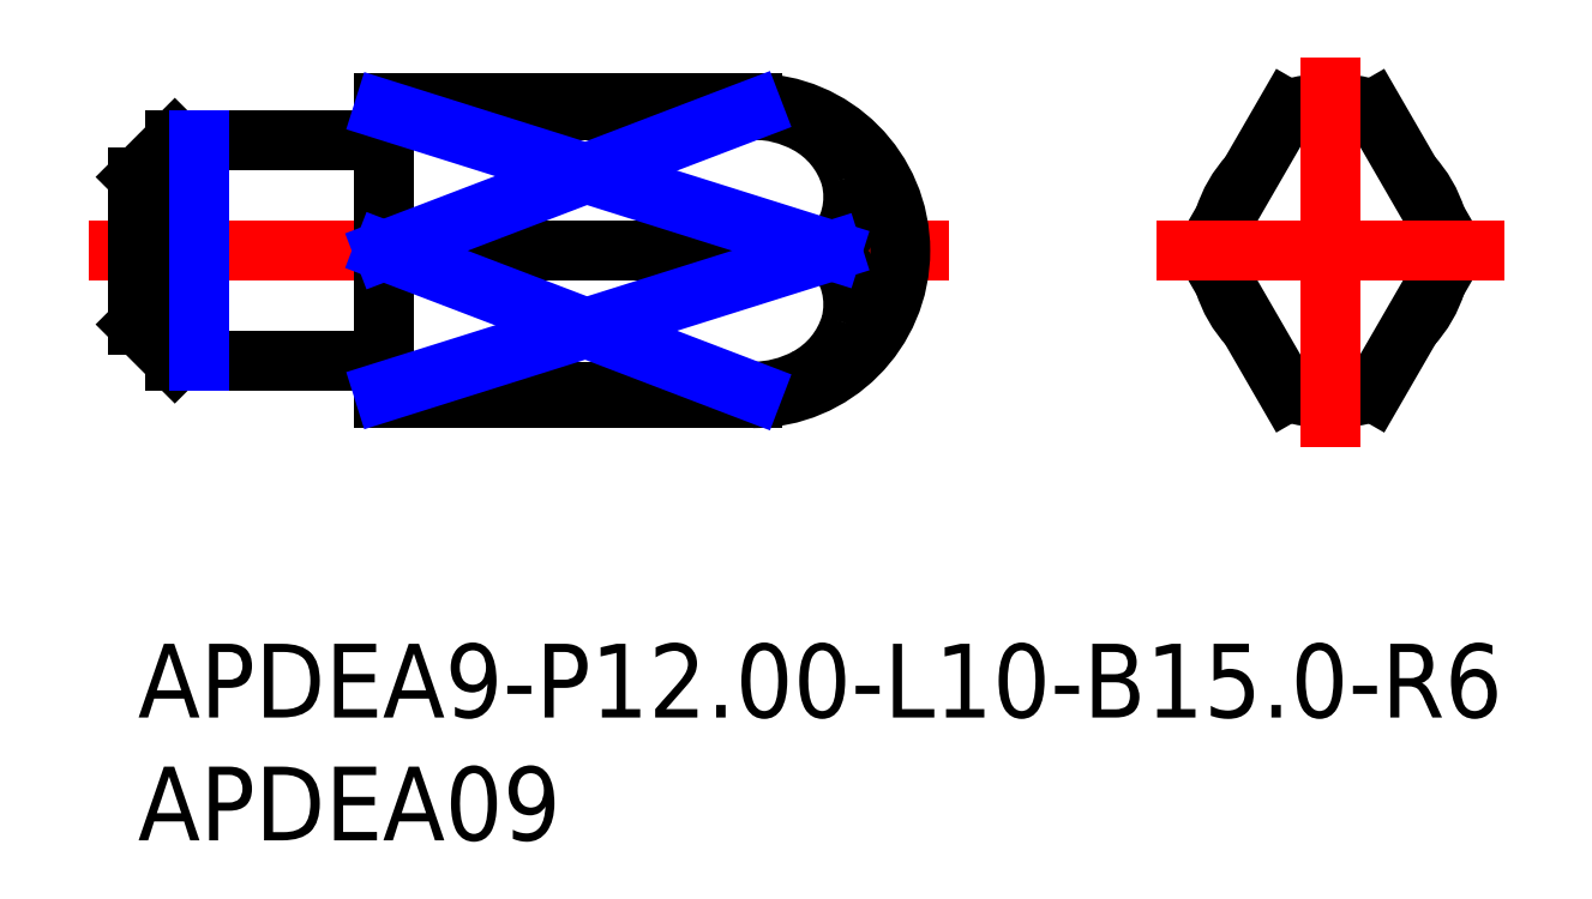
<metadata>
{"format":"dxf","ext":"dxf","renderer":"ezdxf+matplotlib","layout":"modelspace","background":"white","min_lineweight":24,"dpi":150}
</metadata>
<code>
0
SECTION
2
ENTITIES
0
INSERT
8
MSM_CONTINUOUS
2
*U13
10
0
20
0
30
0
0
INSERT
8
MSM_CONTINUOUS
2
*U14
10
0
20
0
30
0
0
LINE
8
MSM_CENTER
10
-2
20
16
30
0
11
33
21
16
31
0
0
LINE
8
MSM_CONTINUOUS
10
10
20
10
30
0
11
25
21
10
31
0
0
LINE
8
MSM_CONTINUOUS
10
25
20
22
30
0
11
10
21
22
31
0
0
LINE
8
MSM_CONTINUOUS
10
10
20
22
30
0
11
10
21
10
31
0
0
ARC
8
MSM_CONTINUOUS
10
9.8
20
20.7
30
0
40
0.2
50
270
51
0
0
ARC
8
MSM_CONTINUOUS
10
9.8
20
11.3
30
0
40
0.2
50
0
51
90
0
LINE
8
MSM_CONTINUOUS
10
1.6e-14
20
13
30
0
11
1.5
21
11.5
31
0
0
LINE
8
MSM_CONTINUOUS
10
1.5
20
20.5
30
0
11
1.6e-14
21
19
31
0
0
LINE
8
MSM_CONTINUOUS
10
1.6e-14
20
19
30
0
11
1.6e-14
21
13
31
0
0
LINE
8
MSM_CONTINUOUS
10
1.5
20
11.5
30
0
11
9.8
21
11.5
31
0
0
LINE
8
MSM_CONTINUOUS
10
9.8
20
20.5
30
0
11
1.5
21
20.5
31
0
0
LINE
8
MSM_CONTINUOUS
10
1.5
20
20.5
30
0
11
1.5
21
11.5
31
0
0
LINE
8
MSM_CONTINUOUS
10
25
20
10.26
30
0
11
10
21
10.26
31
0
0
LINE
8
MSM_CONTINUOUS
10
28.22
20
16
30
0
11
10
21
16
31
0
0
LINE
8
MSM_CONTINUOUS
10
10
20
21.74
30
0
11
25
21
21.74
31
0
0
ARC
8
MSM_CONTINUOUS
10
25
20
16
30
0
40
6
50
270
51
90
0
ARC
8
MSM_CONTINUOUS
10
48.49
20
16
30
0
40
4.5
50
317
51
343
0
ARC
8
MSM_CONTINUOUS
10
48.49
20
16
30
0
40
4.5
50
17.02
51
42.98
0
ARC
8
MSM_CONTINUOUS
10
48.49
20
16
30
0
40
4.5
50
137
51
163
0
ARC
8
MSM_CONTINUOUS
10
48.49
20
16
30
0
40
4.5
50
197
51
223
0
LINE
8
MSM_CONTINUOUS
10
50.24
20
21.74
30
0
11
53.55
21
16
31
0
0
ARC
8
MSM_CONTINUOUS
10
48.49
20
16
30
0
40
6
50
73.04
51
107
0
LINE
8
MSM_CONTINUOUS
10
43.42
20
16
30
0
11
46.74
21
21.74
31
0
0
LINE
8
MSM_CONTINUOUS
10
46.74
20
10.26
30
0
11
43.42
21
16
31
0
0
ARC
8
MSM_CONTINUOUS
10
48.49
20
16
30
0
40
6
50
253
51
287
0
LINE
8
MSM_CONTINUOUS
10
53.55
20
16
30
0
11
50.24
21
10.26
31
0
0
ARC
8
MSM_CONTINUOUS
10
25.01
20
17.13
30
0
40
4.612
50
61.47
51
90.07
0
ARC
8
MSM_CONTINUOUS
10
25.48
20
17.95
30
0
40
3.661
50
16.52
51
61.82
0
ARC
8
MSM_CONTINUOUS
10
25.92
20
18.19
30
0
40
3.17
50
316.4
51
14.74
0
ARC
8
MSM_CONTINUOUS
10
25.92
20
13.81
30
0
40
3.17
50
345.3
51
43.62
0
ARC
8
MSM_CONTINUOUS
10
25.48
20
14.05
30
0
40
3.661
50
298.2
51
343.5
0
ARC
8
MSM_CONTINUOUS
10
25.01
20
14.87
30
0
40
4.612
50
269.9
51
298.5
0
LINE
8
MSM_CENTER
10
41.42
20
16
30
0
11
55.55
21
16
31
0
0
LINE
8
MSM_CENTER
10
48.49
20
8
30
0
11
48.49
21
24
31
0
0
LINE
8
MSM_NARROW
10
2.5
20
20.5
30
0
11
2.5
21
11.5
31
0
0
LINE
8
MSM_NARROW
10
10
20
21.74
30
0
11
28.22
21
16
31
0
0
LINE
8
MSM_NARROW
10
10
20
16
30
0
11
25
21
21.74
31
0
0
LINE
8
MSM_NARROW
10
10
20
10.26
30
0
11
28.22
21
16
31
0
0
LINE
8
MSM_NARROW
10
10
20
16
30
0
11
25
21
10.26
31
0
0
ENDSEC
0
EOF

</code>
